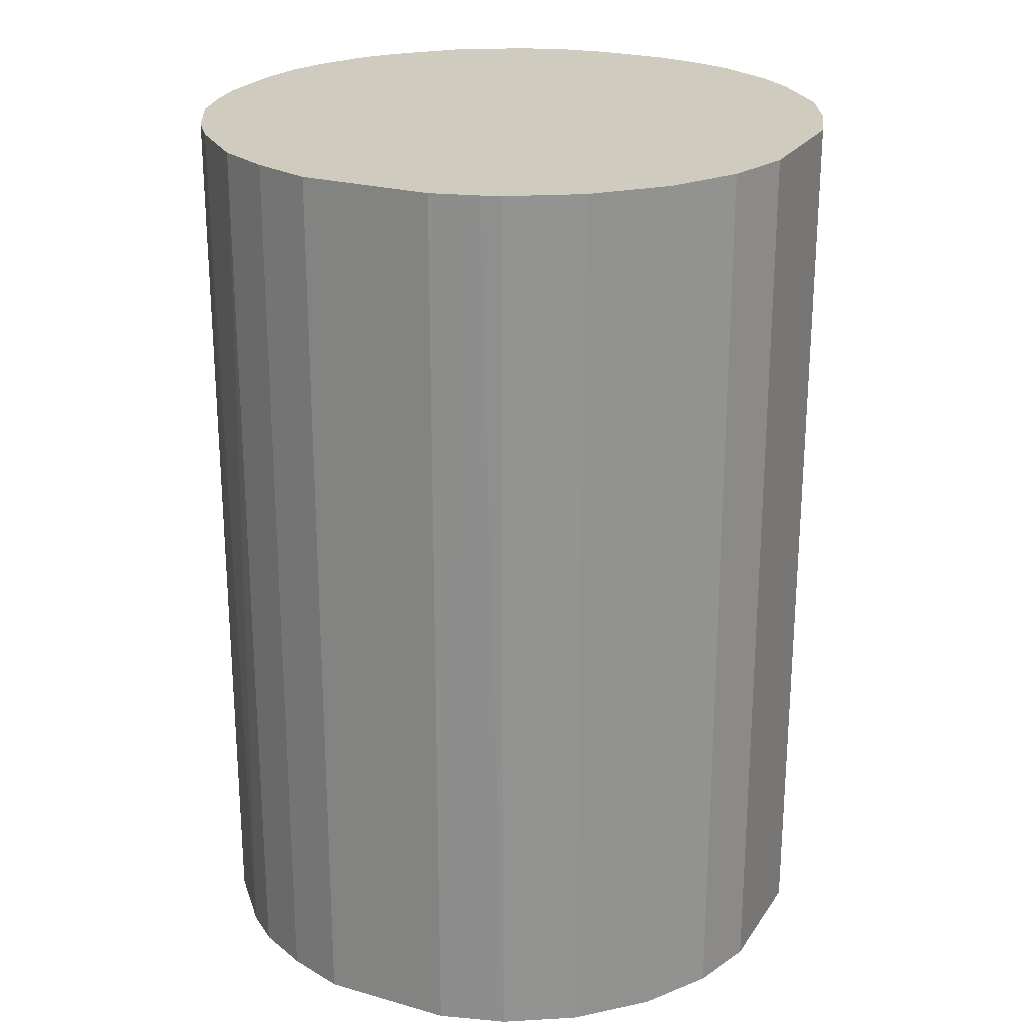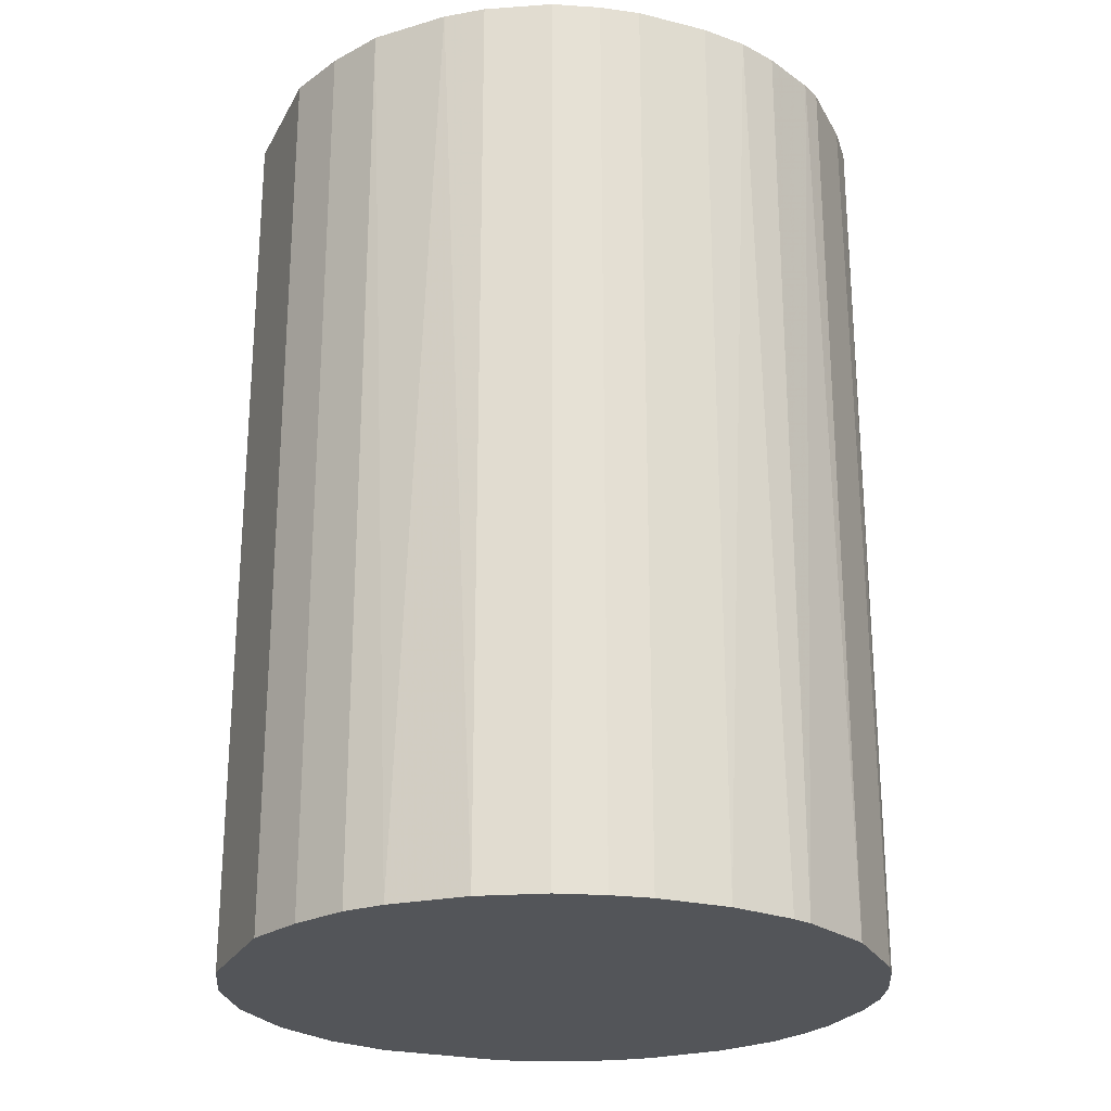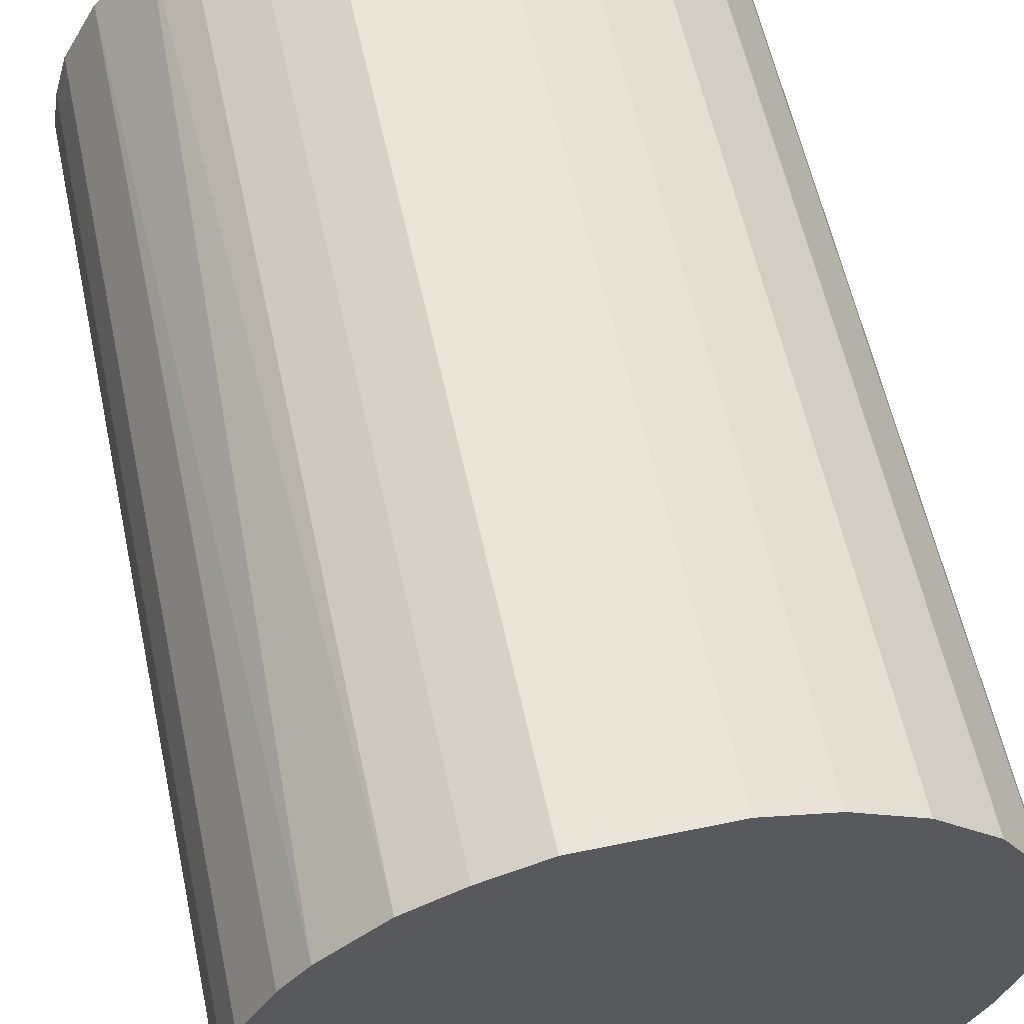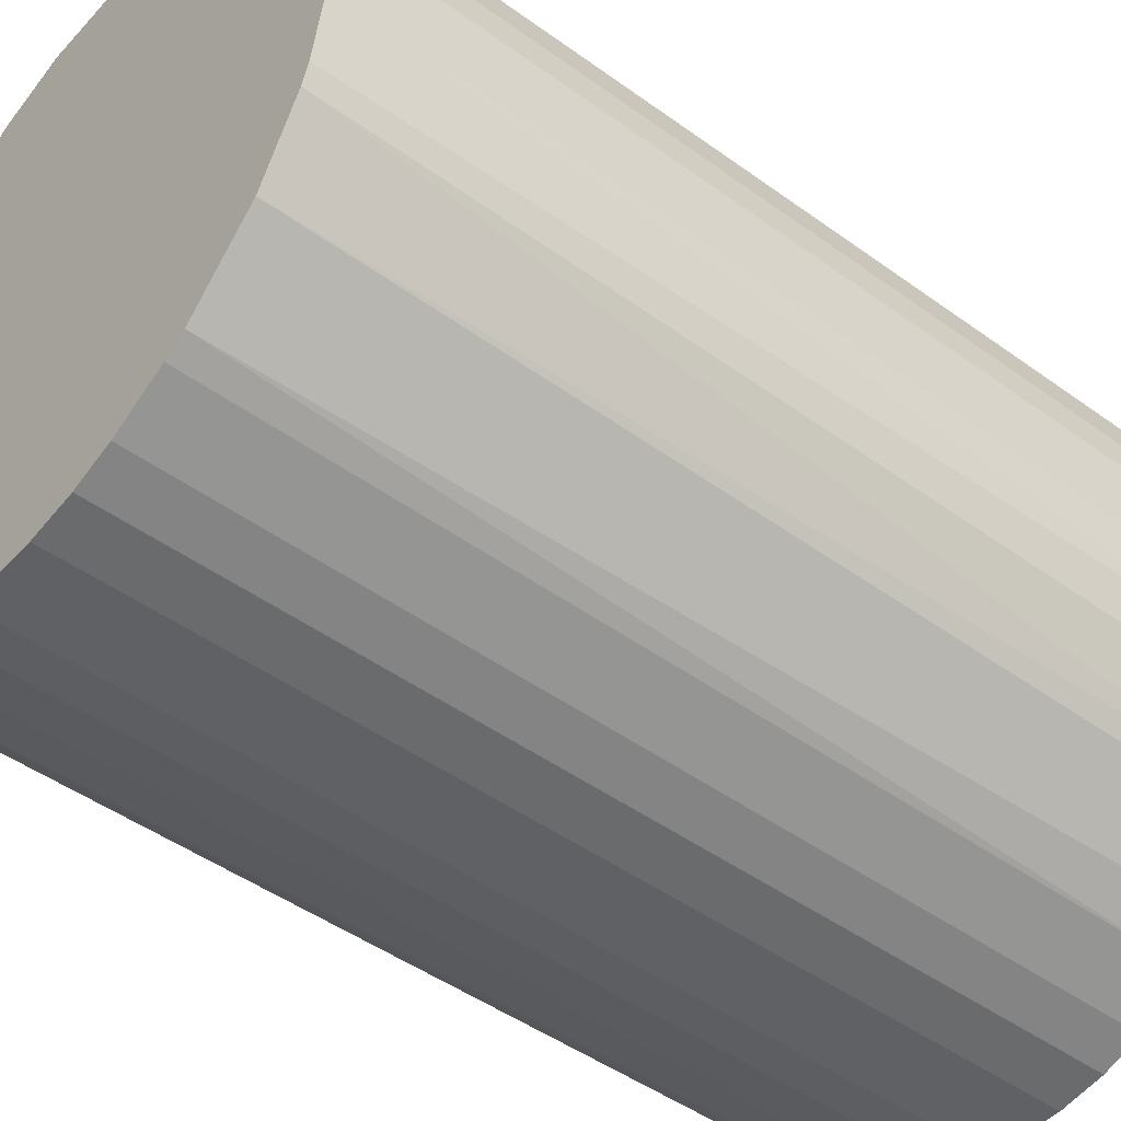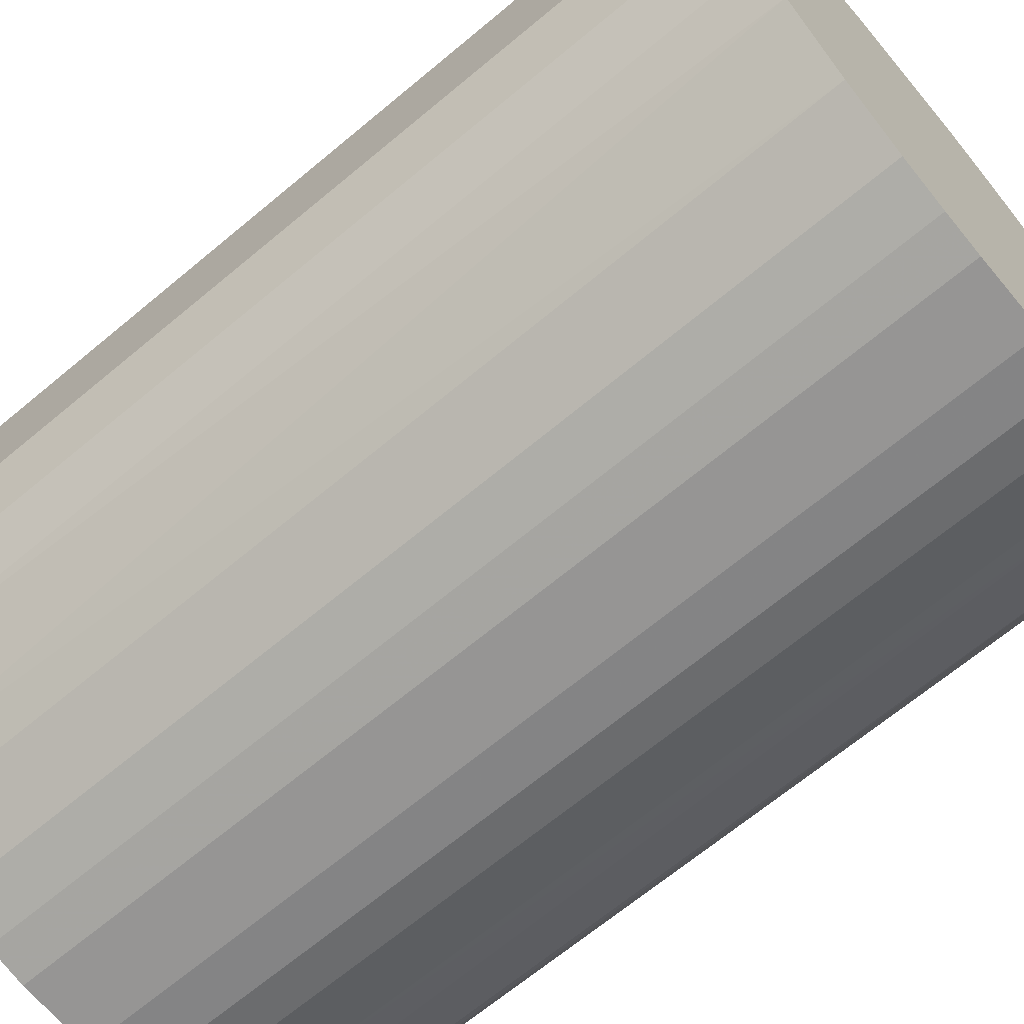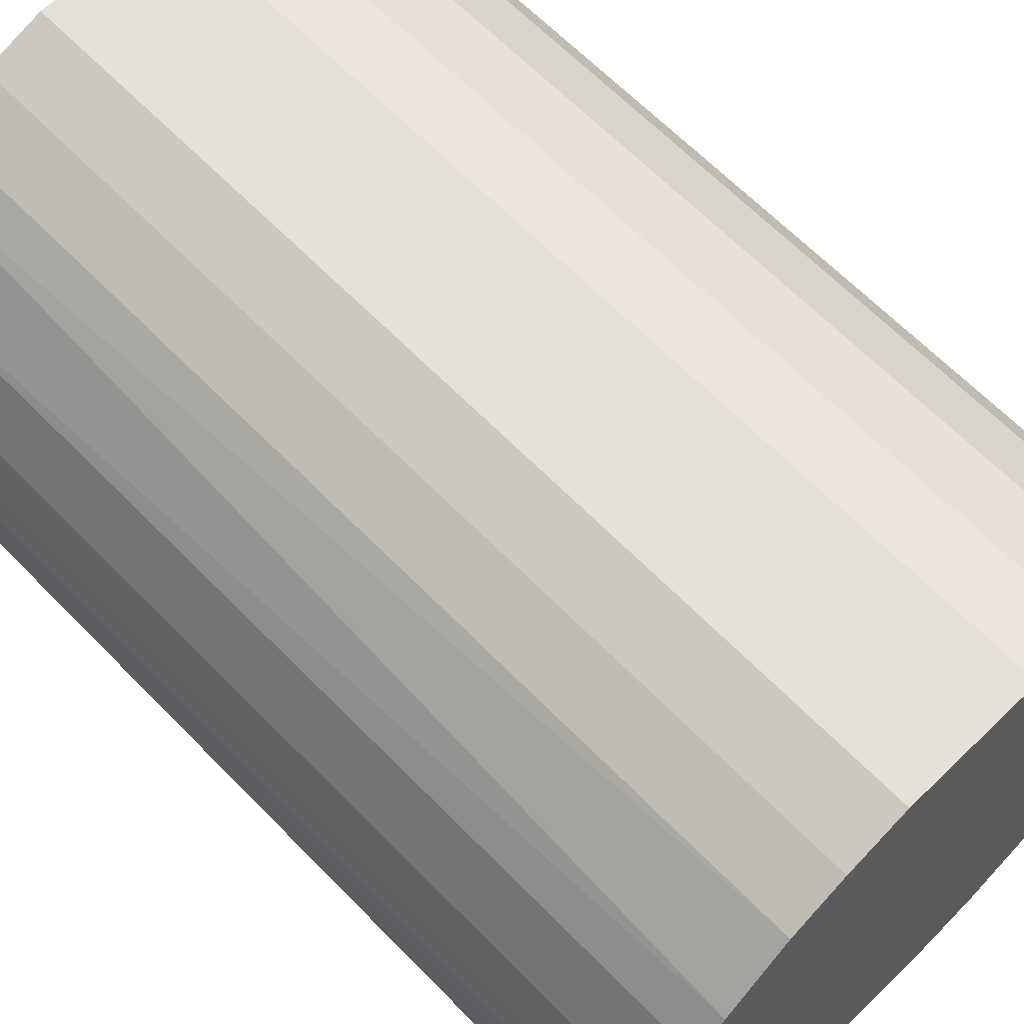
<metadata>
{"format":"obj","ext":"obj","renderer":"f3d","projection":"perspective","resolution":1024,"background":"white","views":[{"elev":23.7,"azim":115.5,"up":"+Z"},{"elev":-24.3,"azim":-112.3,"up":"+Z"},{"elev":58.6,"azim":-12.1,"up":"+Y"},{"elev":-46.6,"azim":-129.6,"up":"+Y"},{"elev":-67.5,"azim":129.9,"up":"+Y"},{"elev":64.8,"azim":-44.3,"up":"+Y"}]}
</metadata>
<code>
o convex_0
v -0.02721 -0.008963 -0.04061
v 0.02811 0.005748 0.04061
v 0.02693 0.009862 0.04061
v -0.02779 -0.007193 0.04061
v -0.006021 0.02811 -0.04061
v 0.01634 -0.02367 -0.04061
v -0.003078 -0.02839 0.04061
v -0.01603 0.02399 0.04061
v 0.02634 0.01163 -0.04061
v 0.01163 0.02634 0.04061
v -0.01543 -0.02426 -0.04061
v -0.02661 0.01104 -0.04061
v 0.02399 -0.01602 0.04061
v 0.02811 -0.006021 -0.04061
v 0.01752 0.02281 -0.04061
v -0.01838 -0.02191 0.04061
v -0.02661 0.01104 0.04061
v 0.003392 -0.02839 -0.04061
v 0.01105 -0.02661 0.04061
v -0.01897 0.02164 -0.04061
v -0.006021 0.02811 0.04061
v 0.005748 0.02811 -0.04061
v 0.02281 0.01752 0.04061
v -0.02839 0.003392 -0.04061
v -0.02309 -0.0172 -0.04061
v 0.02811 -0.006021 0.04061
v 0.02399 -0.01602 -0.04061
v -0.007193 -0.02779 -0.04061
v -0.01073 -0.02661 0.04061
v -0.02426 -0.01543 0.04061
v -0.02367 0.01634 0.04061
v -0.02839 0.003392 0.04061
v 0.01928 -0.02132 0.04061
v 0.02811 0.005748 -0.04061
v 0.005748 0.02811 0.04061
v -0.01132 0.02634 -0.04061
v 0.01105 -0.02661 -0.04061
v 0.01752 0.02281 0.04061
v 0.02281 0.01752 -0.04061
v 0.003392 -0.02839 0.04061
v -0.02839 -0.003073 -0.04061
v 0.01163 0.02634 -0.04061
v -0.02367 0.01634 -0.04061
v 0.02634 -0.01131 -0.04061
v -0.02132 0.01928 0.04061
v 0.02164 -0.01896 -0.04061
v -0.01132 0.02634 0.04061
v -0.01603 0.02399 -0.04061
v -0.01543 -0.02426 0.04061
v -0.0172 -0.02308 -0.04061
v 0.02634 -0.01131 0.04061
v -0.003078 -0.02839 -0.04061
v -0.02839 -0.003073 0.04061
v 0.01634 -0.02367 0.04061
v -0.02661 -0.01073 -0.04061
v -0.02779 0.00692 0.04061
v 0.00692 -0.02779 0.04061
v -0.01073 -0.02661 -0.04061
v -0.02661 -0.01073 0.04061
v 0.02634 0.01163 0.04061
v -0.007193 -0.02779 0.04061
v -0.02309 -0.0172 0.04061
v -0.02779 0.00692 -0.04061
v 0.00692 -0.02779 -0.04061
f 37 57 64
f 2 3 4
f 1 5 6
f 2 4 7
f 4 3 8
f 6 5 9
f 8 3 10
f 1 6 11
f 5 1 12
f 2 7 13
f 6 9 14
f 9 5 15
f 7 4 16
f 4 8 17
f 11 6 18
f 13 7 19
f 5 12 20
f 8 10 21
f 15 5 22
f 5 21 22
f 10 3 23
f 12 1 24
f 1 11 25
f 2 13 26
f 14 2 26
f 6 14 27
f 11 18 28
f 7 16 29
f 16 4 30
f 17 8 31
f 12 17 31
f 4 17 32
f 13 19 33
f 3 2 34
f 9 3 34
f 2 14 34
f 14 9 34
f 21 10 35
f 10 22 35
f 22 21 35
f 5 20 36
f 21 5 36
f 18 6 37
f 6 19 37
f 15 10 38
f 10 23 38
f 23 15 38
f 9 15 39
f 23 9 39
f 15 23 39
f 7 18 40
f 19 7 40
f 1 4 41
f 24 1 41
f 32 24 41
f 10 15 42
f 22 10 42
f 15 22 42
f 20 12 43
f 12 31 43
f 14 26 44
f 13 27 44
f 27 14 44
f 8 20 45
f 31 8 45
f 20 43 45
f 43 31 45
f 6 27 46
f 27 13 46
f 33 6 46
f 13 33 46
f 8 21 47
f 36 8 47
f 21 36 47
f 20 8 48
f 36 20 48
f 8 36 48
f 29 16 49
f 11 29 49
f 25 11 50
f 16 25 50
f 11 49 50
f 49 16 50
f 26 13 51
f 13 44 51
f 44 26 51
f 18 7 52
f 7 28 52
f 28 18 52
f 4 32 53
f 41 4 53
f 32 41 53
f 19 6 54
f 6 33 54
f 33 19 54
f 1 25 55
f 25 30 55
f 17 12 56
f 32 17 56
f 24 32 56
f 37 19 57
f 40 18 57
f 19 40 57
f 11 28 58
f 29 11 58
f 28 29 58
f 4 1 59
f 30 4 59
f 1 55 59
f 55 30 59
f 3 9 60
f 23 3 60
f 9 23 60
f 28 7 61
f 7 29 61
f 29 28 61
f 25 16 62
f 16 30 62
f 30 25 62
f 12 24 63
f 56 12 63
f 24 56 63
f 18 37 64
f 57 18 64

</code>
